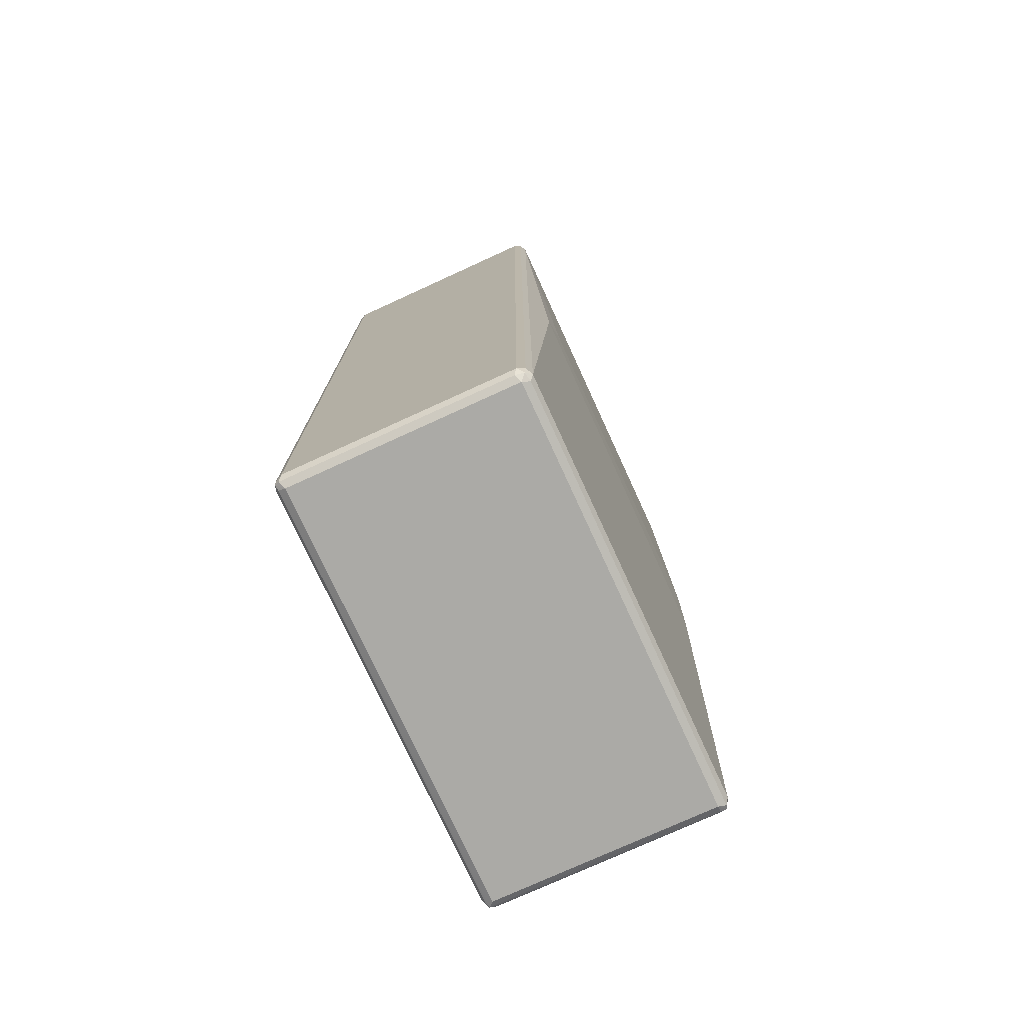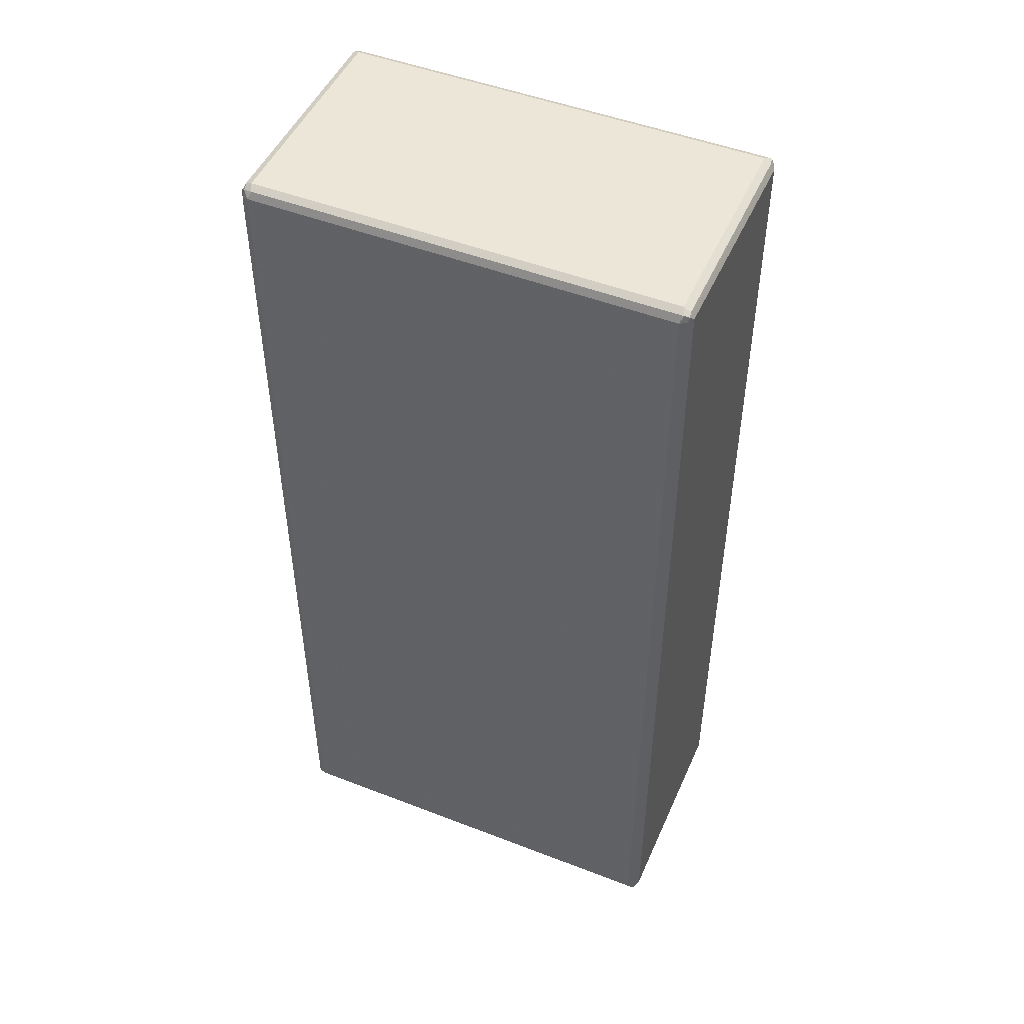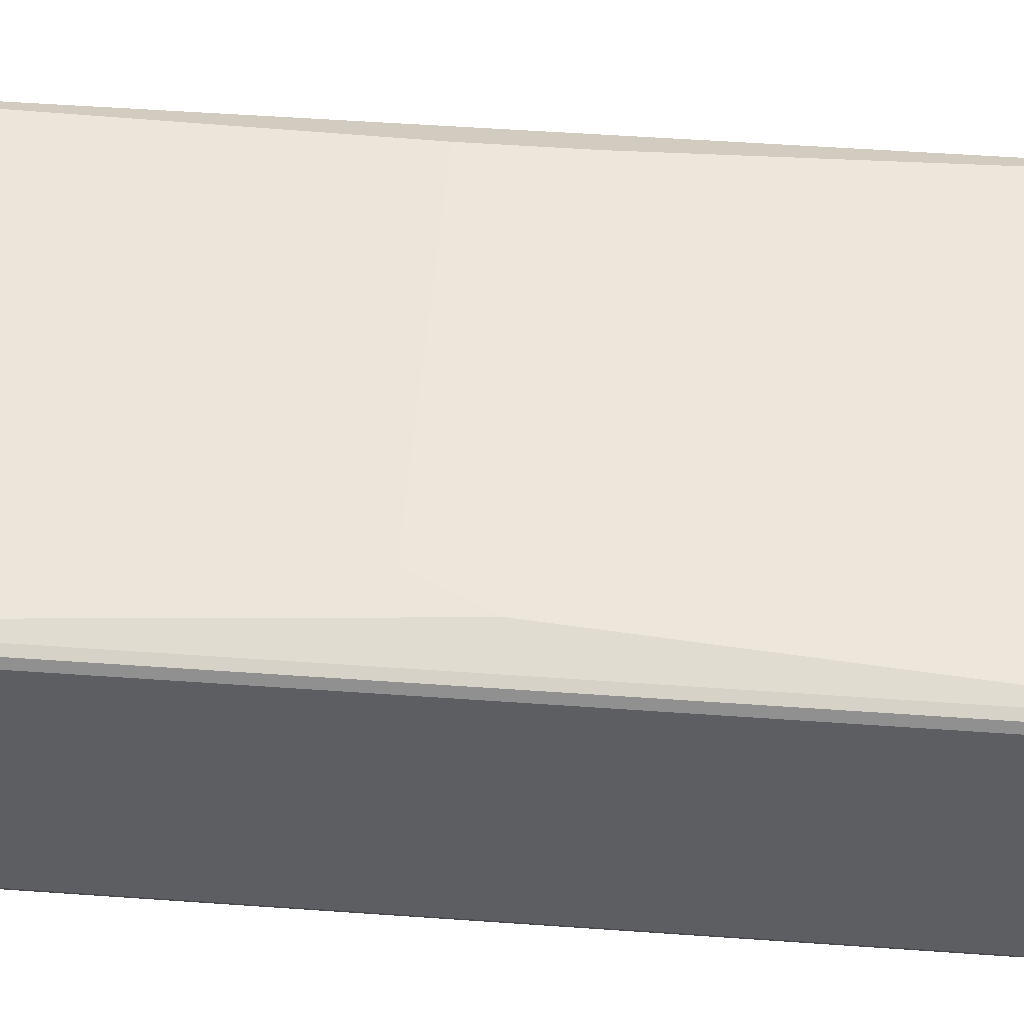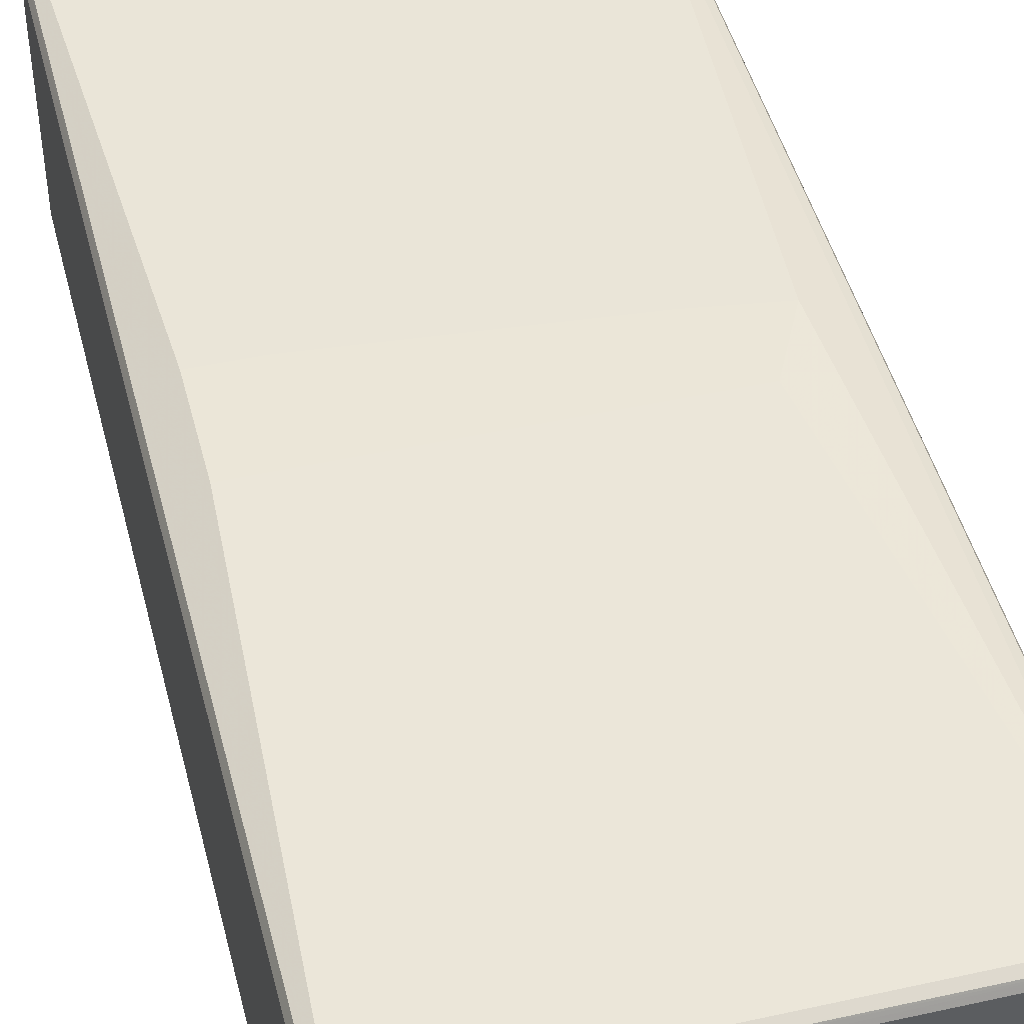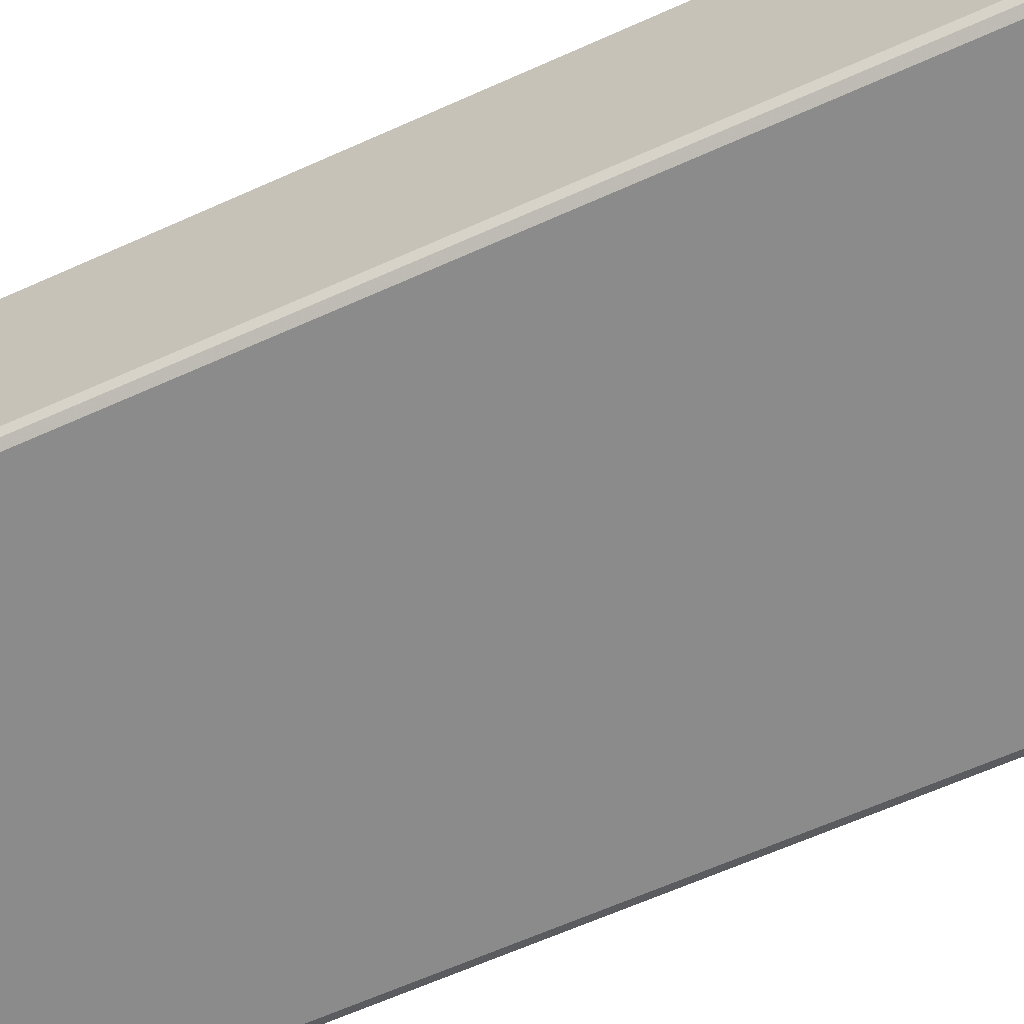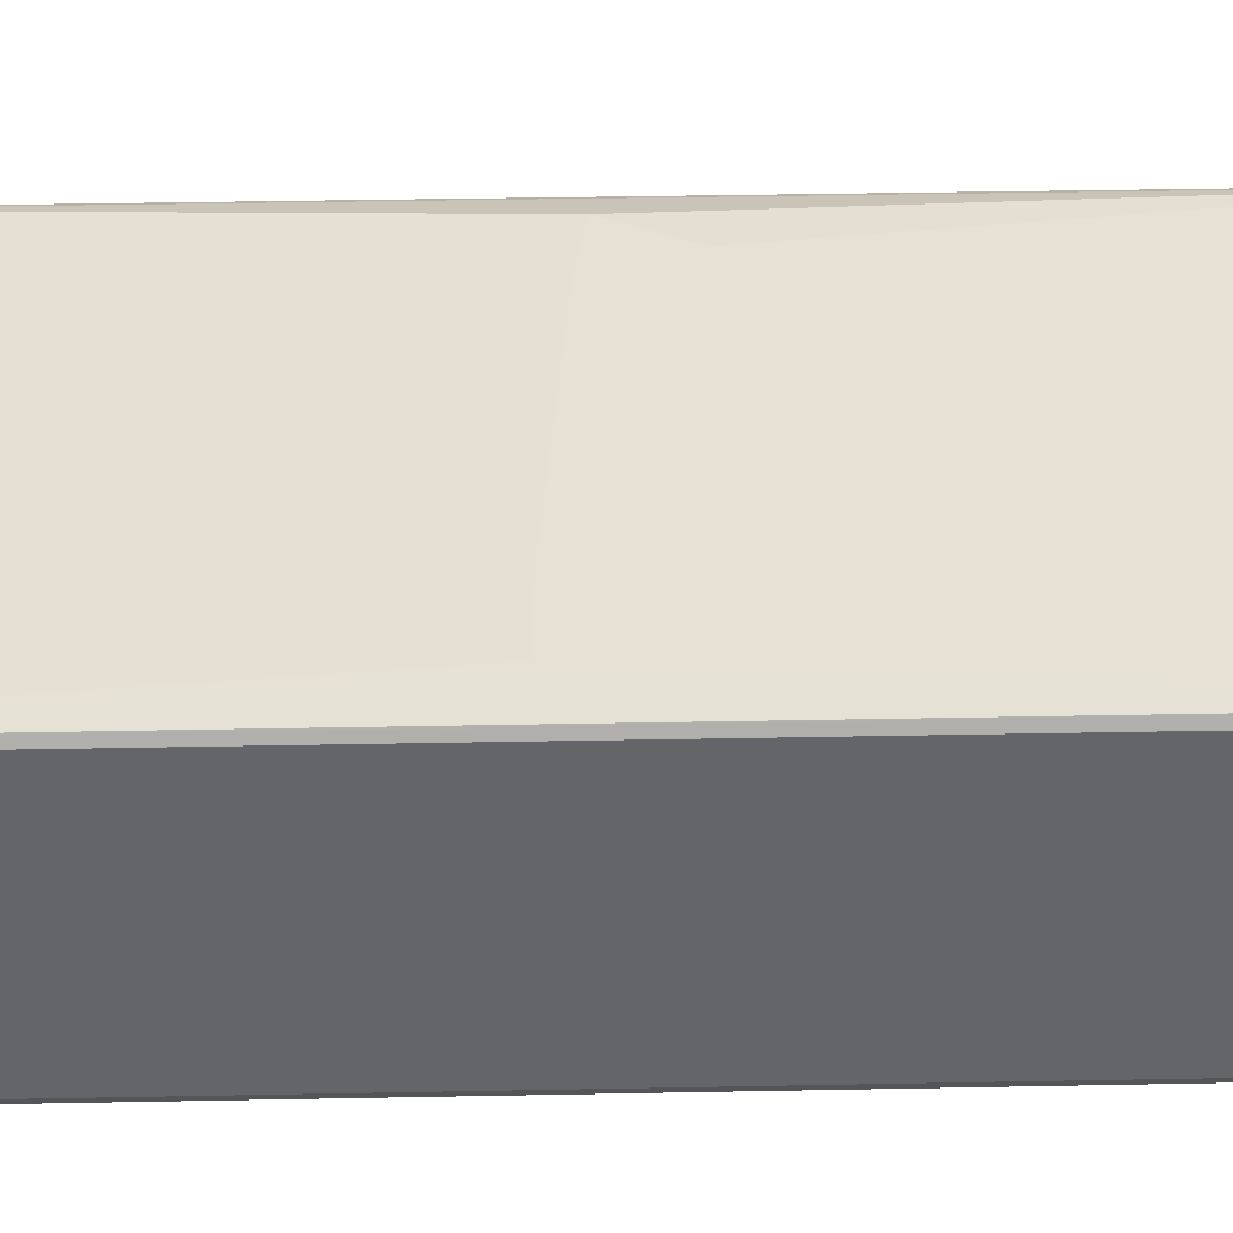
<metadata>
{"format":"obj","ext":"obj","renderer":"f3d","projection":"perspective","resolution":1024,"background":"white","views":[{"elev":-75.8,"azim":114.6,"up":"+Z"},{"elev":48.8,"azim":23.3,"up":"+Z"},{"elev":50.5,"azim":94.5,"up":"+Y"},{"elev":46.4,"azim":-14.2,"up":"+Y"},{"elev":-63.9,"azim":-65.6,"up":"+Y"},{"elev":38.6,"azim":-91.4,"up":"+Y"}]}
</metadata>
<code>
v -0.4 -0.2095 0.857
v -0.3936 -0.2222 0.8506
v -0.3904 -0.219 0.8666
v -0.3936 -0.2032 0.8697
v -0.4 0.1904 0.857
v -0.4 -0.2095 -0.857
v -0.3809 -0.2286 0.857
v -0.3936 -0.2222 -0.8633
v -0.3745 -0.2222 0.8697
v -0.3809 -0.2095 0.8762
v -0.3936 0.1968 0.8697
v -0.3904 0.2047 0.8666
v -0.3936 0.2032 0.857
v -0.3952 0.2 -0.8666
v -0.4 0.1904 -0.857
v -0.3936 -0.2095 -0.8697
v -0.3904 -0.219 -0.8714
v 0.3809 -0.2286 0.857
v -0.3809 -0.2286 -0.857
v 0.3872 -0.2222 0.8697
v -0.3809 0.1904 0.8762
v 0.3809 -0.2095 0.8762
v -0.3809 0.2095 0.857
v -0.3809 0.2032 0.8697
v 0.3809 0.2032 0.8697
v 0.3809 0.2095 0.857
v -0.3936 0.2032 -0.857
v -0.3809 0.2095 -0.857
v -0.3872 0.2032 -0.8697
v -0.3809 0.1904 -0.8762
v -0.3936 0.1904 -0.8697
v -0.3809 -0.2095 -0.8762
v 0.3809 -0.2095 -0.8762
v 0.3809 -0.2222 -0.8697
v -0.3809 -0.2222 -0.8697
v 0.3936 -0.2222 0.857
v 0.3952 -0.219 0.8666
v 0.3809 -0.2286 -0.857
v 0.3904 -0.2238 -0.8666
v 0.3809 0.1904 0.8762
v 0.3904 0.2 0.8714
v 0.3936 -0.2095 0.8697
v -0.3428 0.2286 0.0952
v 0.2666 0.2286 0.0952
v 0.3936 0.2032 0.8633
v 0.3809 0.2095 -0.857
v 0.3238 0.2286 -0.01904
v -0.3428 0.2286 -0.07616
v 0.3745 0.2032 -0.8697
v 0.3809 0.1904 -0.8762
v 0.3936 -0.2159 -0.8697
v 0.3936 -0.2222 -0.857
v 0.4 -0.2095 0.857
v 0.4 0.1904 0.857
v 0.3936 0.1904 0.8697
v 0.4 -0.2095 -0.857
v 0.3936 0.2032 -0.8506
v 0.3904 0.2 -0.8666
v -0.2476 0.2286 -0.07616
v 0.1904 0.2286 -0.03808
v 0.3936 0.1841 -0.8697
v 0.4 0.1904 -0.857
f 1 2 3
f 1 3 4
f 1 4 11
f 1 11 5
f 1 5 15
f 1 15 6
f 1 6 8
f 1 8 2
f 2 7 3
f 2 8 19
f 2 19 7
f 3 7 9
f 3 9 10
f 3 10 4
f 4 10 21
f 4 21 11
f 5 11 12
f 5 12 13
f 5 13 14
f 5 14 15
f 6 15 14
f 6 14 16
f 6 16 17
f 6 17 8
f 7 18 20
f 7 20 9
f 7 19 38
f 7 38 18
f 8 17 19
f 9 20 22
f 9 22 10
f 10 22 40
f 10 40 21
f 11 21 12
f 12 23 13
f 12 21 24
f 12 24 25
f 12 25 26
f 12 26 23
f 13 23 43
f 13 43 48
f 13 48 28
f 13 28 27
f 13 27 14
f 14 27 28
f 14 28 29
f 14 29 30
f 14 30 31
f 14 31 16
f 16 31 17
f 17 32 33
f 17 33 34
f 17 34 35
f 17 35 19
f 17 31 30
f 17 30 32
f 18 36 37
f 18 37 20
f 18 38 52
f 18 52 36
f 19 35 39
f 19 39 38
f 20 37 22
f 21 40 41
f 21 41 24
f 22 37 42
f 22 42 41
f 22 41 40
f 23 26 44
f 23 44 43
f 24 41 25
f 25 41 26
f 26 41 45
f 26 45 57
f 26 57 46
f 26 46 47
f 26 47 44
f 28 46 49
f 28 49 29
f 28 48 59
f 28 59 46
f 29 49 50
f 29 50 30
f 30 50 33
f 30 33 32
f 33 51 39
f 33 39 34
f 33 50 61
f 33 61 51
f 34 39 35
f 36 52 37
f 37 53 54
f 37 54 55
f 37 55 42
f 37 52 56
f 37 56 53
f 38 39 52
f 39 51 56
f 39 56 52
f 41 42 55
f 41 55 54
f 41 54 45
f 43 44 47
f 43 47 60
f 43 60 59
f 43 59 48
f 45 54 62
f 45 62 57
f 46 57 58
f 46 58 49
f 46 59 60
f 46 60 47
f 49 58 50
f 50 58 61
f 51 61 62
f 51 62 56
f 53 56 62
f 53 62 54
f 57 62 58
f 58 62 61

</code>
